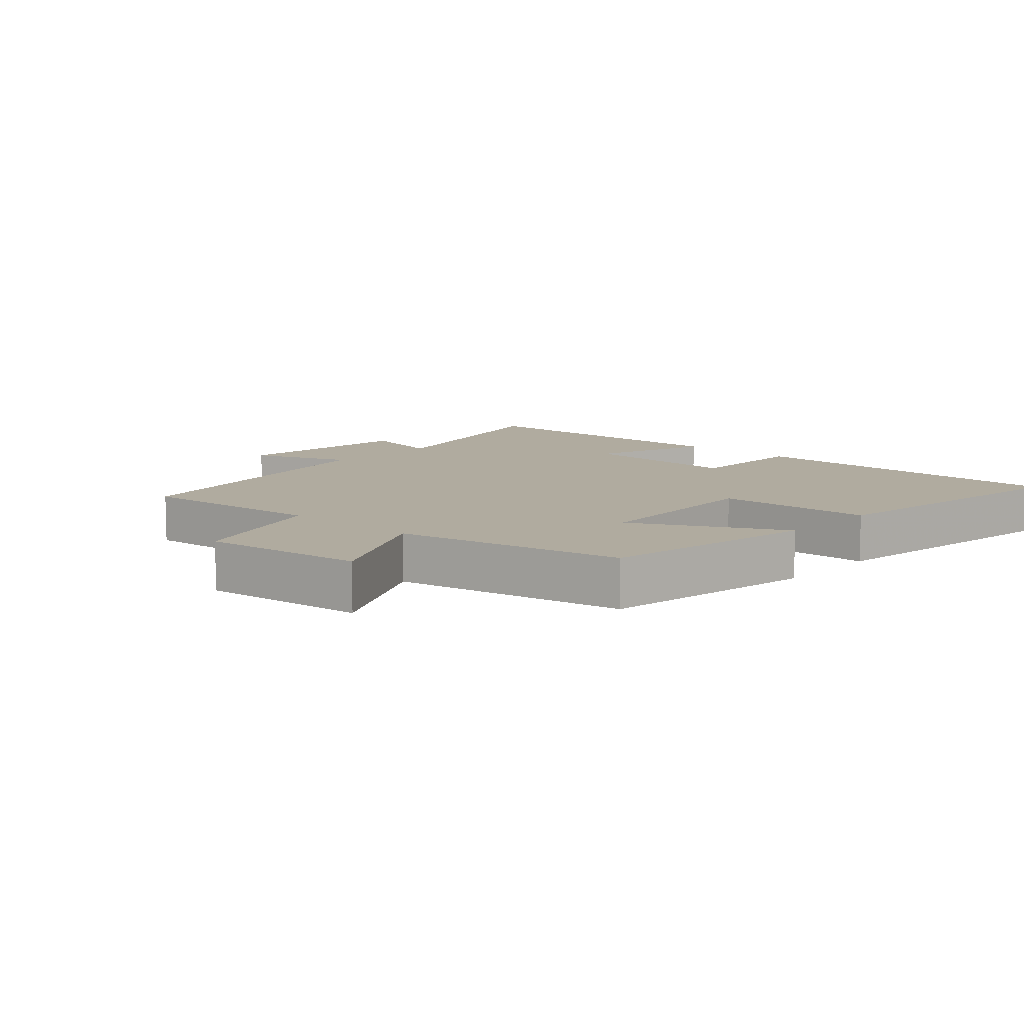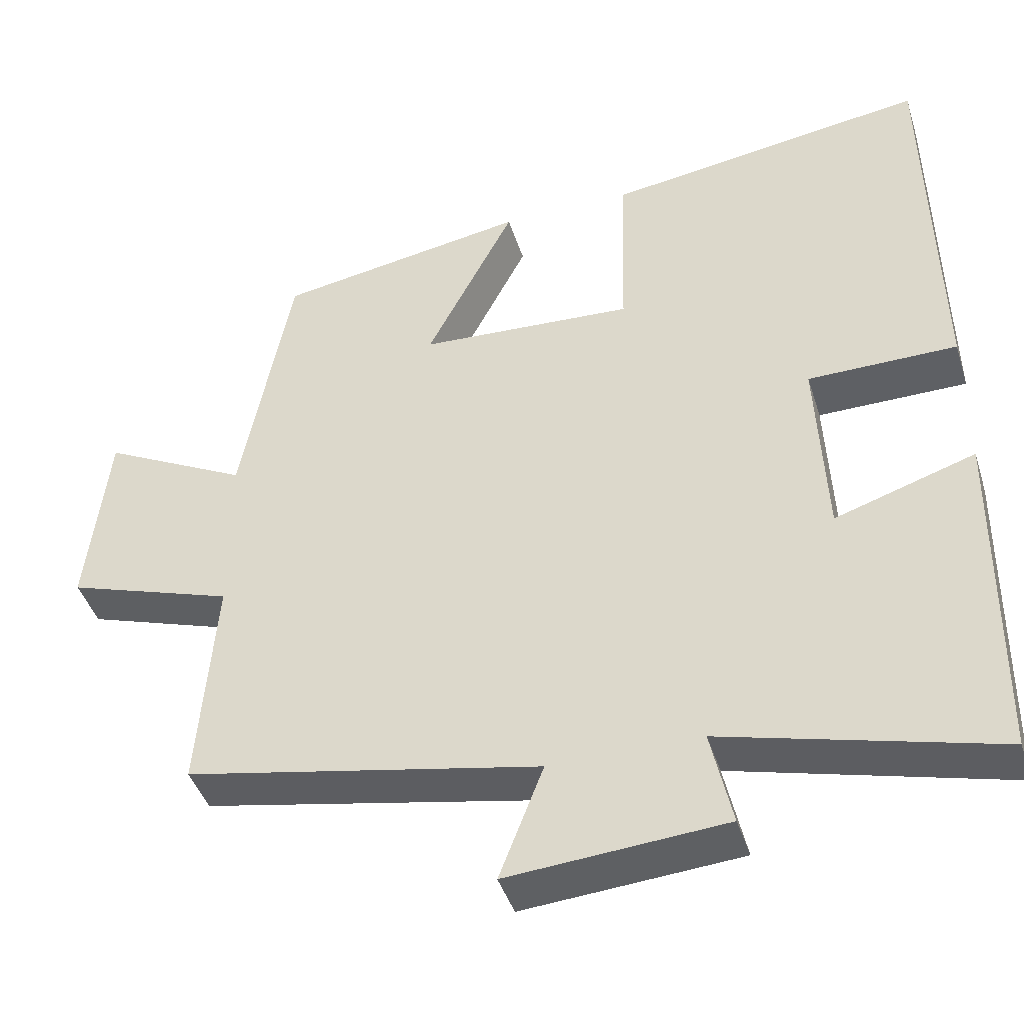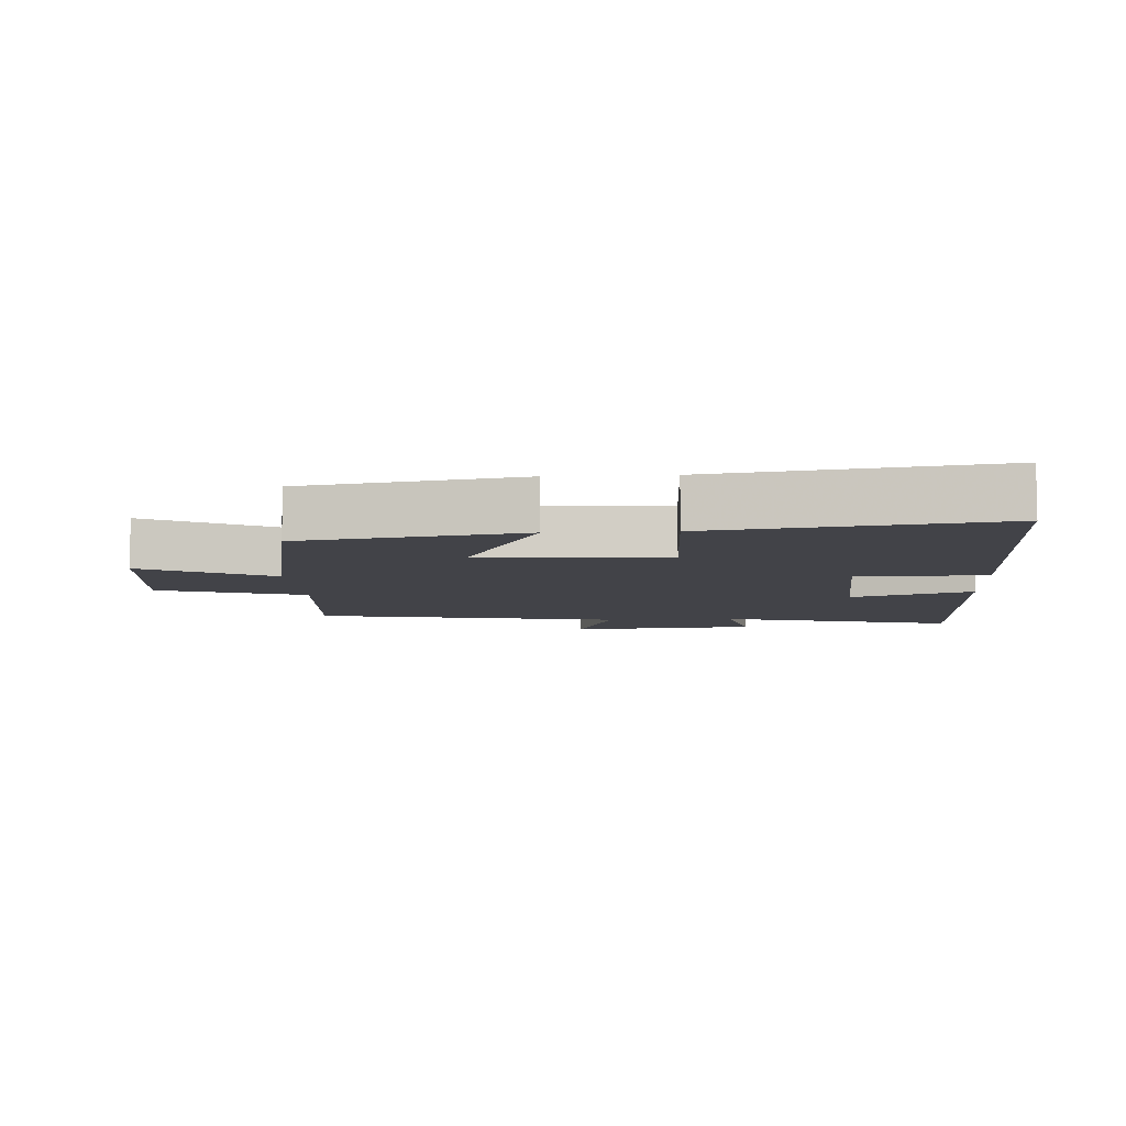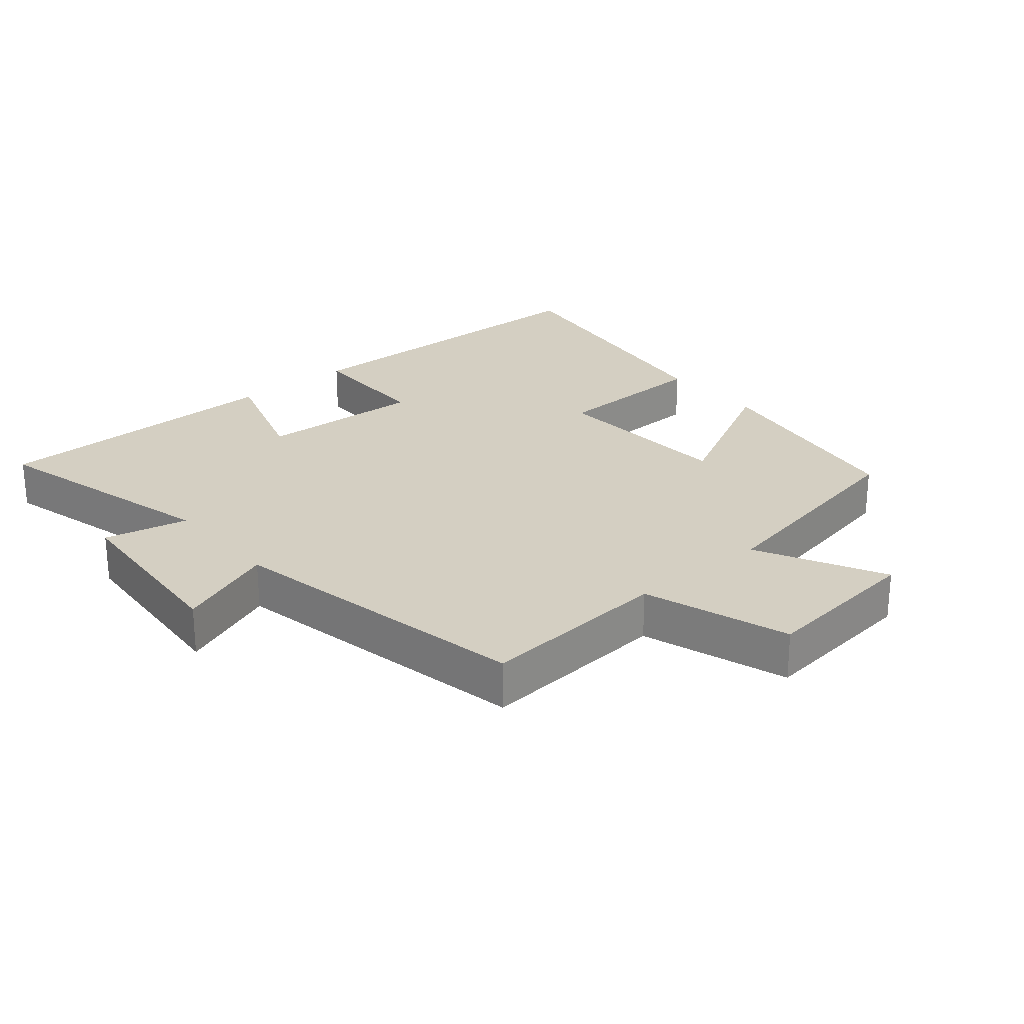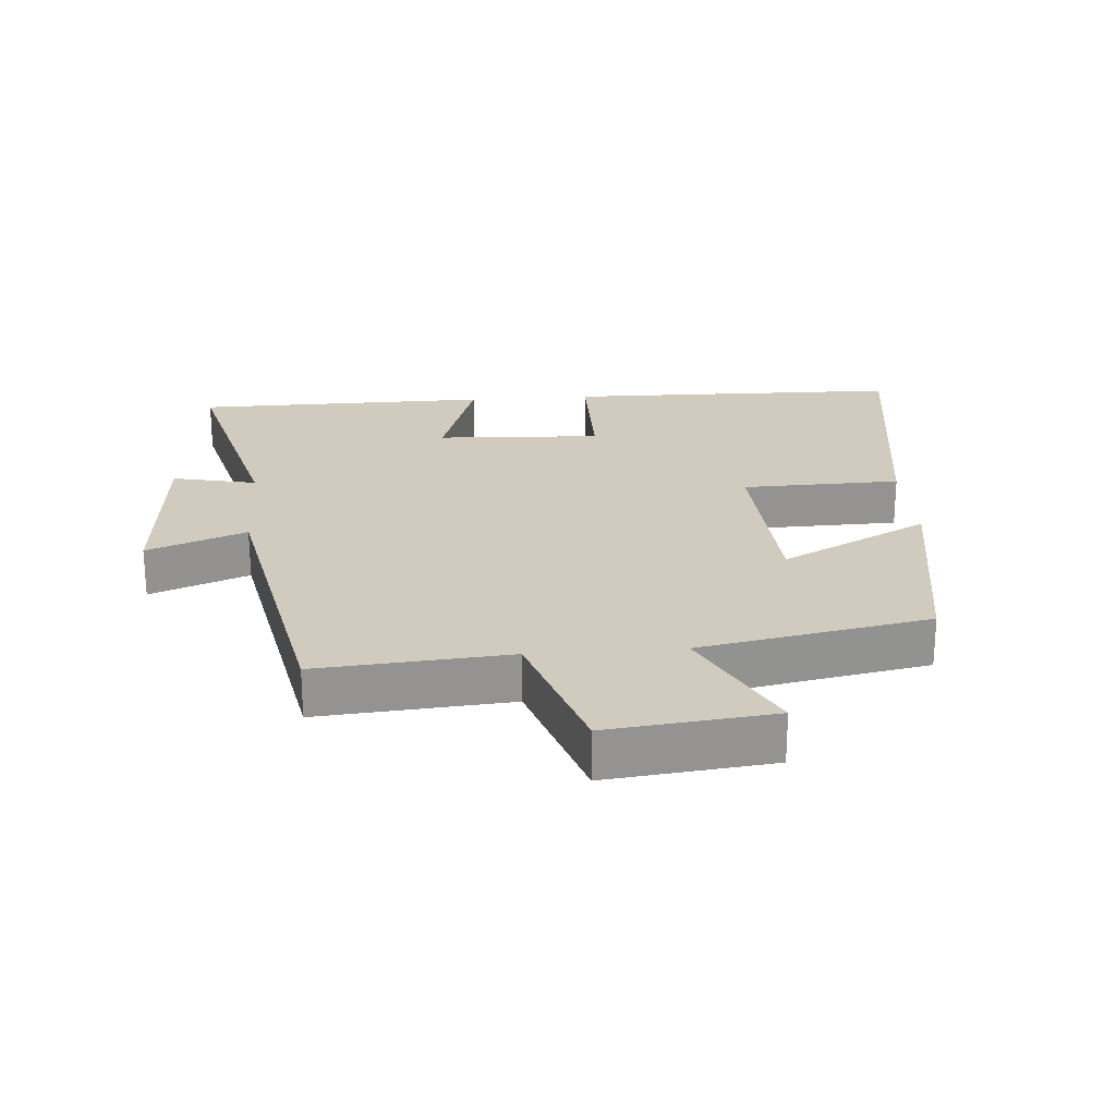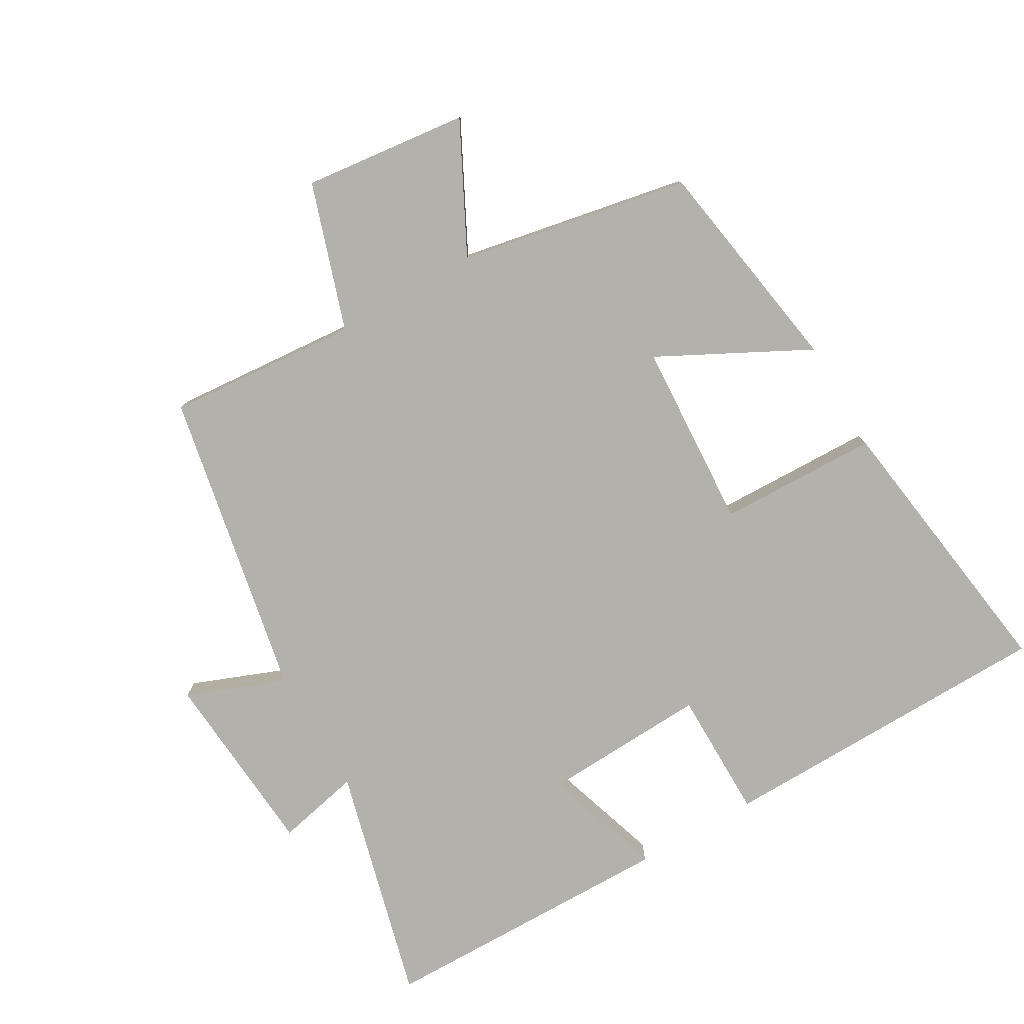
<metadata>
{"format":"obj","ext":"obj","renderer":"f3d","projection":"perspective","resolution":1024,"background":"white","views":[{"elev":9.7,"azim":-47.7,"up":"+Y"},{"elev":-42.7,"azim":17.1,"up":"+Z"},{"elev":-7.6,"azim":3.6,"up":"+Y"},{"elev":25.6,"azim":-130.2,"up":"+Y"},{"elev":23.6,"azim":-94.4,"up":"+Y"},{"elev":-78.9,"azim":-60.0,"up":"+Y"}]}
</metadata>
<code>
v -0.523 0.07 -0.41
v -0.5 0.07 -0.122
v -0.72 0.07 -0.05
v -0.692 0.07 0.198
v -0.5 0.07 0.1
v -0.434 0.07 0.446
v -0.104 0.07 0.5
v -0.22 0.07 0.276
v 0.062 0.07 0.26
v 0.068 0.07 0.5
v 0.491 0.07 0.56
v 0.5 0.07 0.049
v 0.305 0.07 0.048
v 0.317 0.07 -0.202
v 0.5 0.07 -0.143
v 0.495 0.07 -0.592
v 0.139 0.07 -0.5
v 0.167 0.07 -0.627
v -0.117 0.07 -0.649
v -0.059 0.07 -0.5
v -0.523 0 -0.41
v -0.5 0 -0.122
v -0.72 0 -0.05
v -0.692 0 0.198
v -0.5 0 0.1
v -0.434 0 0.446
v -0.104 0 0.5
v -0.22 0 0.276
v 0.062 0 0.26
v 0.068 0 0.5
v 0.491 0 0.56
v 0.5 0 0.049
v 0.305 0 0.048
v 0.317 0 -0.202
v 0.5 0 -0.143
v 0.495 0 -0.592
v 0.139 0 -0.5
v 0.167 0 -0.627
v -0.117 0 -0.649
v -0.059 0 -0.5
f 17 18 19 20
f 17 20 1 2
f 14 15 16 17
f 13 14 17 2
f 10 11 12 13
f 9 10 13
f 8 9 13 2
f 5 6 7 8
f 5 8 2 3
f 3 4 5
f 40 39 38 37
f 22 21 40 37
f 37 36 35 34
f 22 37 34 33
f 33 32 31 30
f 33 30 29
f 22 33 29 28
f 28 27 26 25
f 23 22 28 25
f 25 24 23
f 1 21 22 2
f 2 22 23 3
f 3 23 24 4
f 4 24 25 5
f 5 25 26 6
f 6 26 27 7
f 7 27 28 8
f 8 28 29 9
f 9 29 30 10
f 10 30 31 11
f 11 31 32 12
f 12 32 33 13
f 13 33 34 14
f 14 34 35 15
f 15 35 36 16
f 16 36 37 17
f 17 37 38 18
f 18 38 39 19
f 19 39 40 20
f 20 40 21 1

</code>
